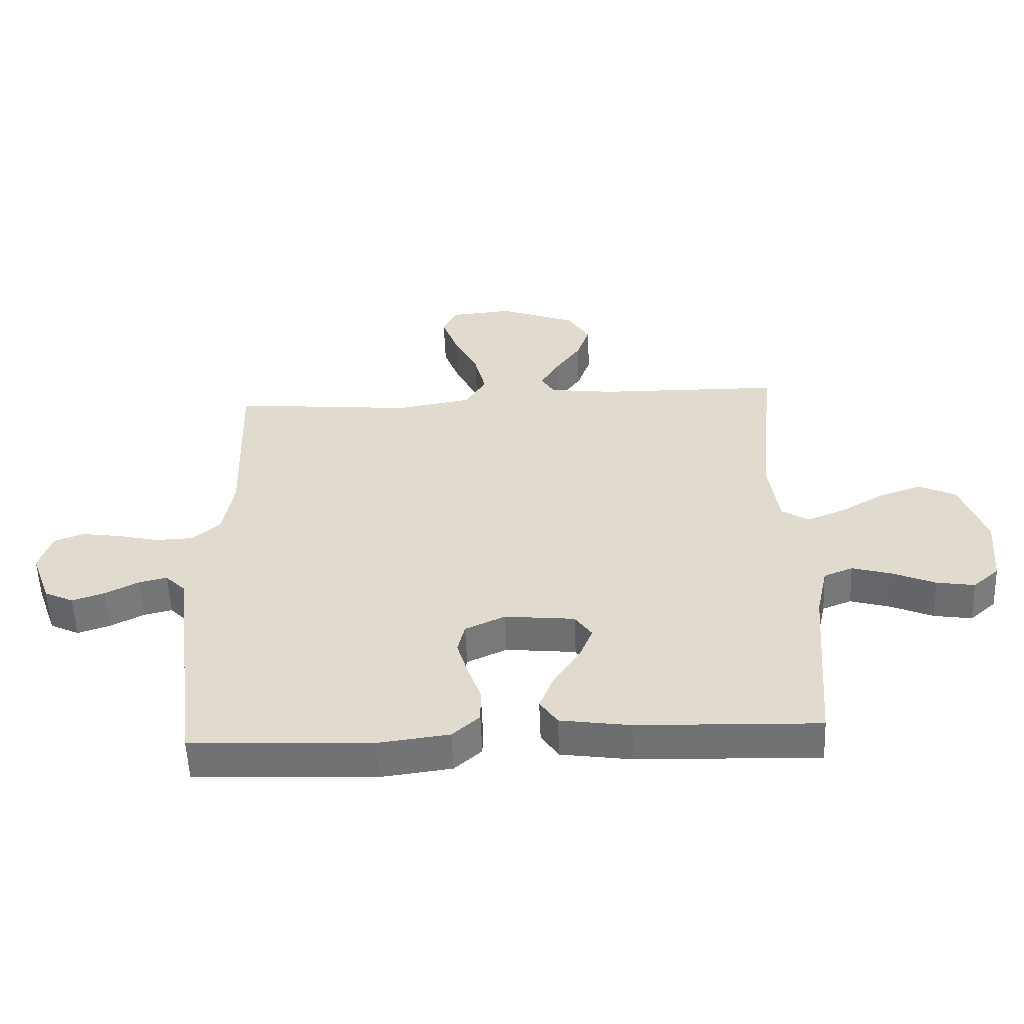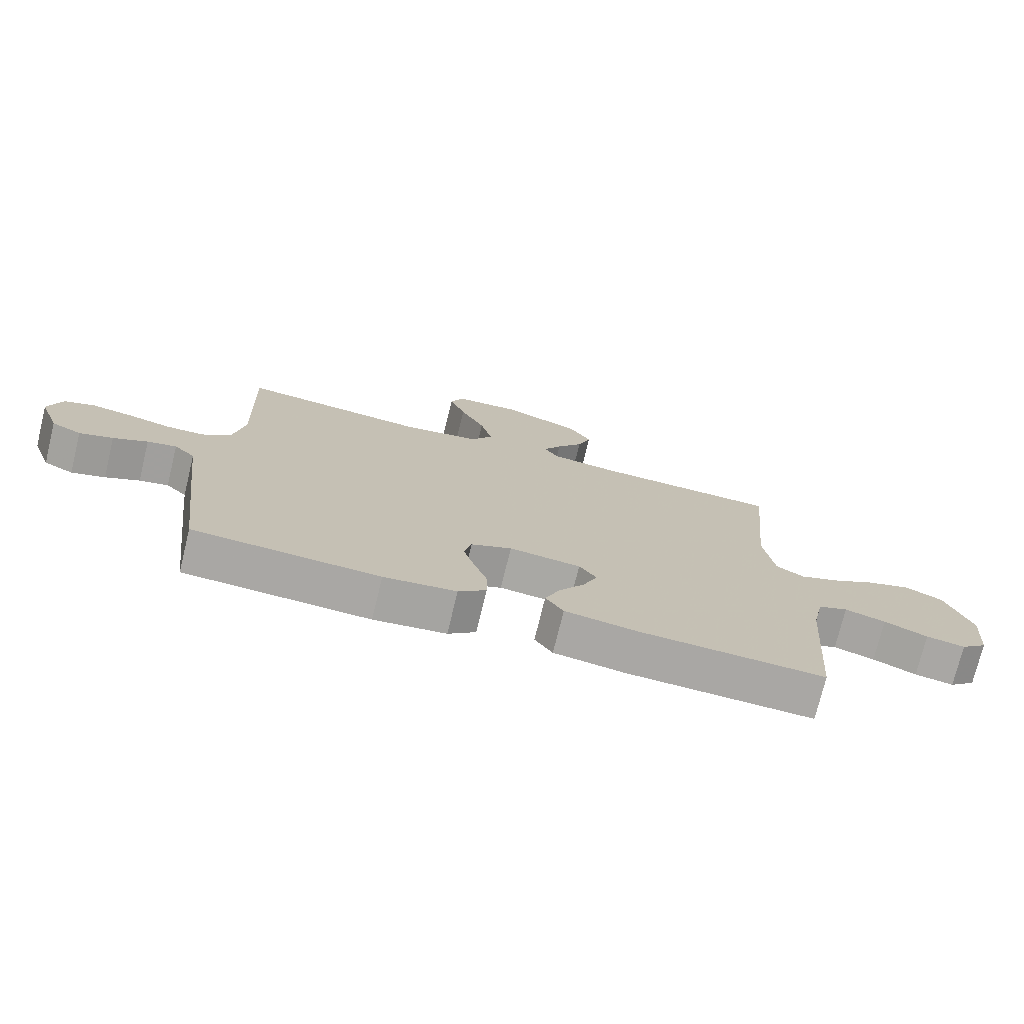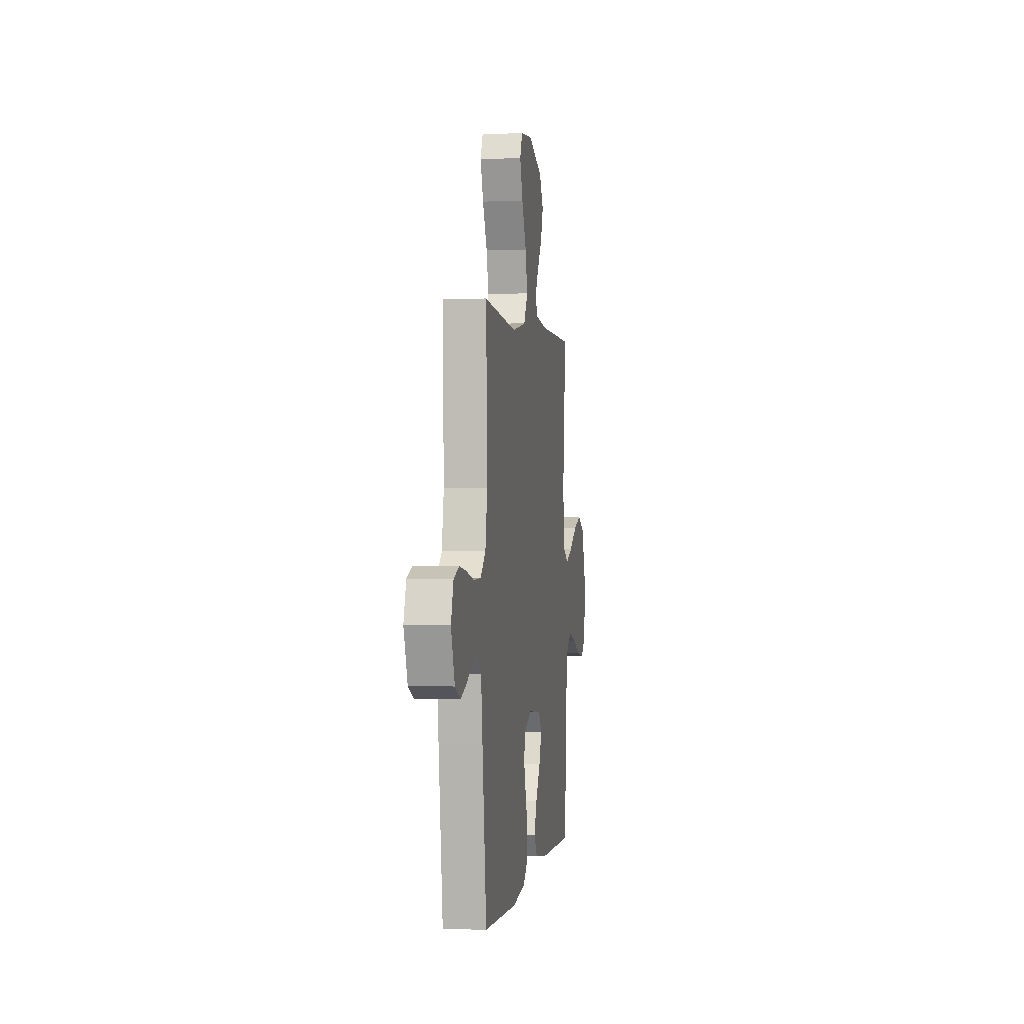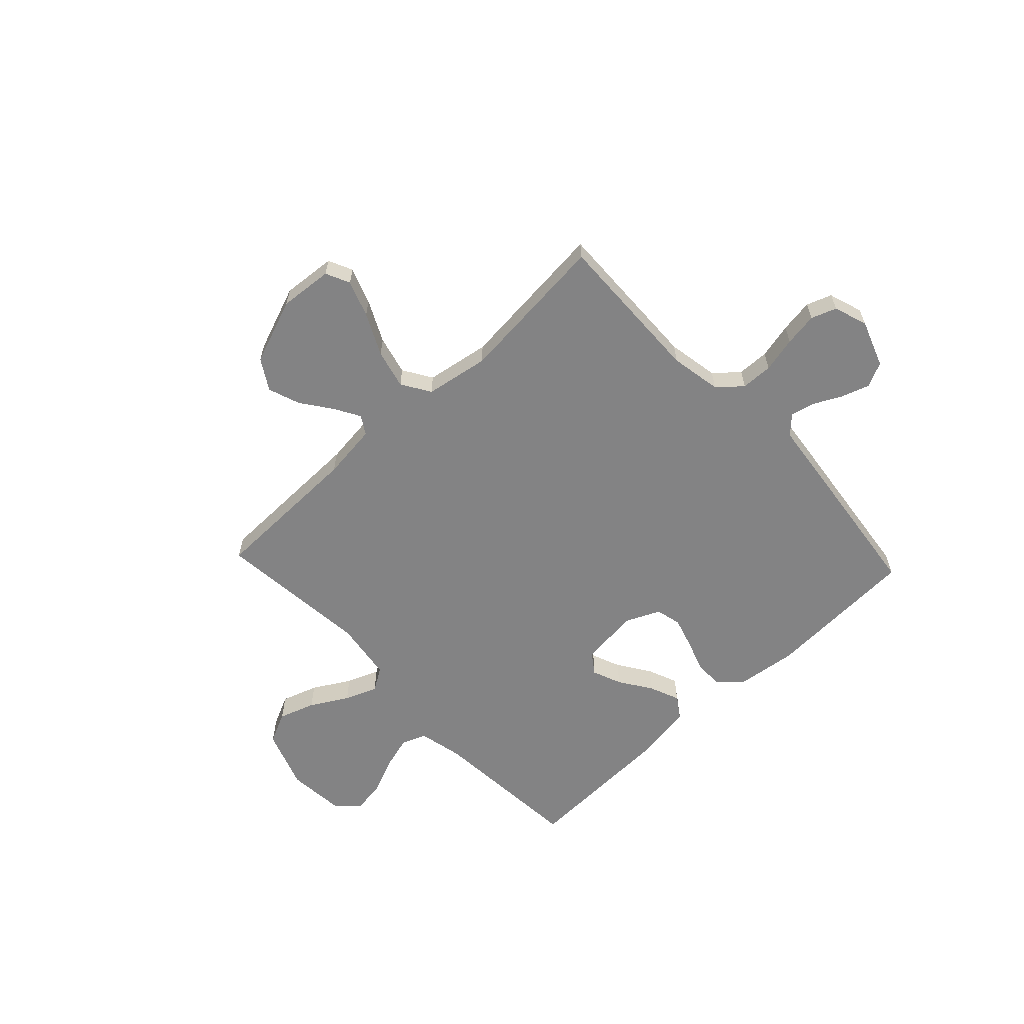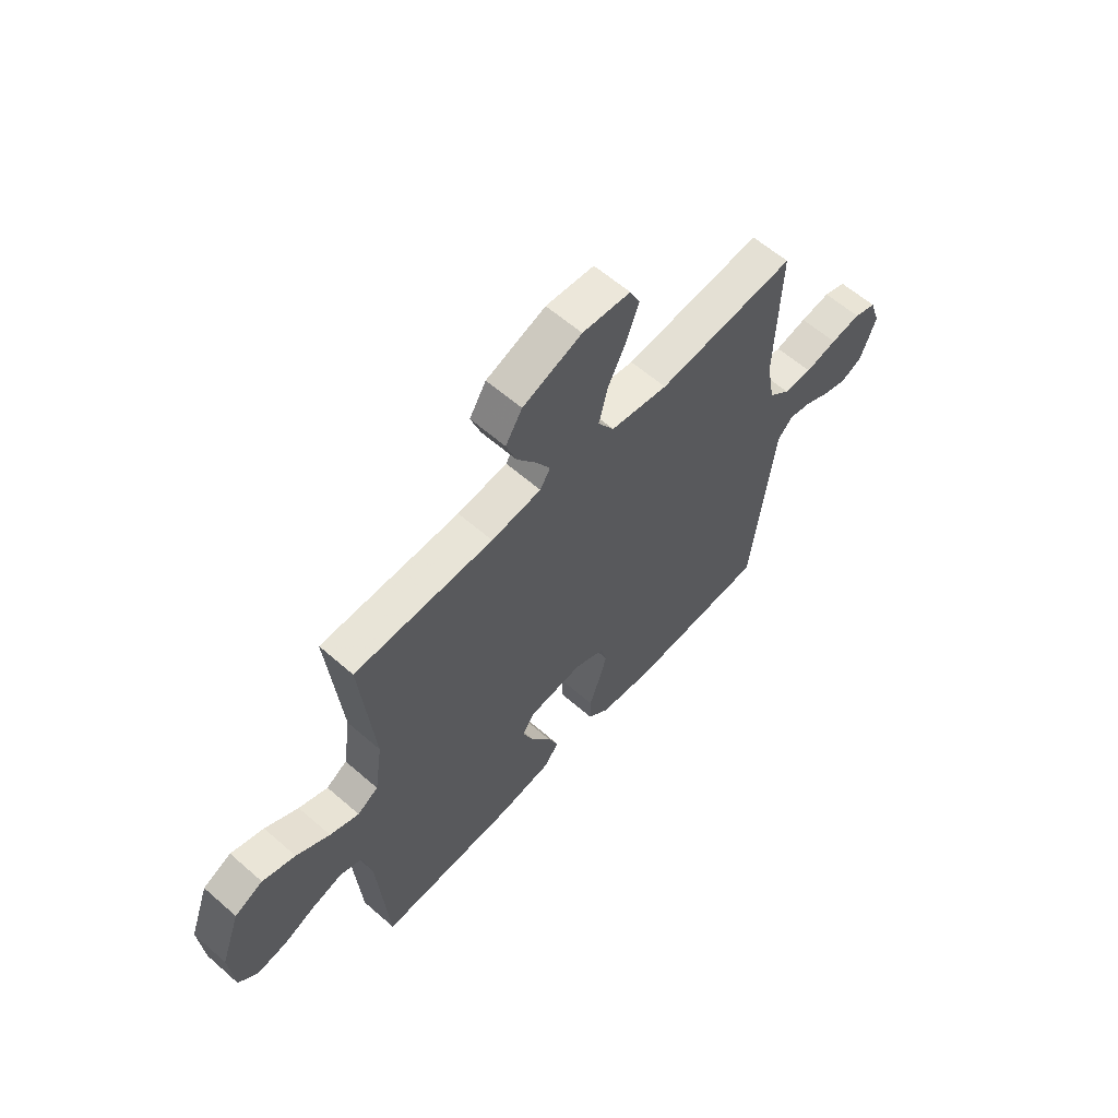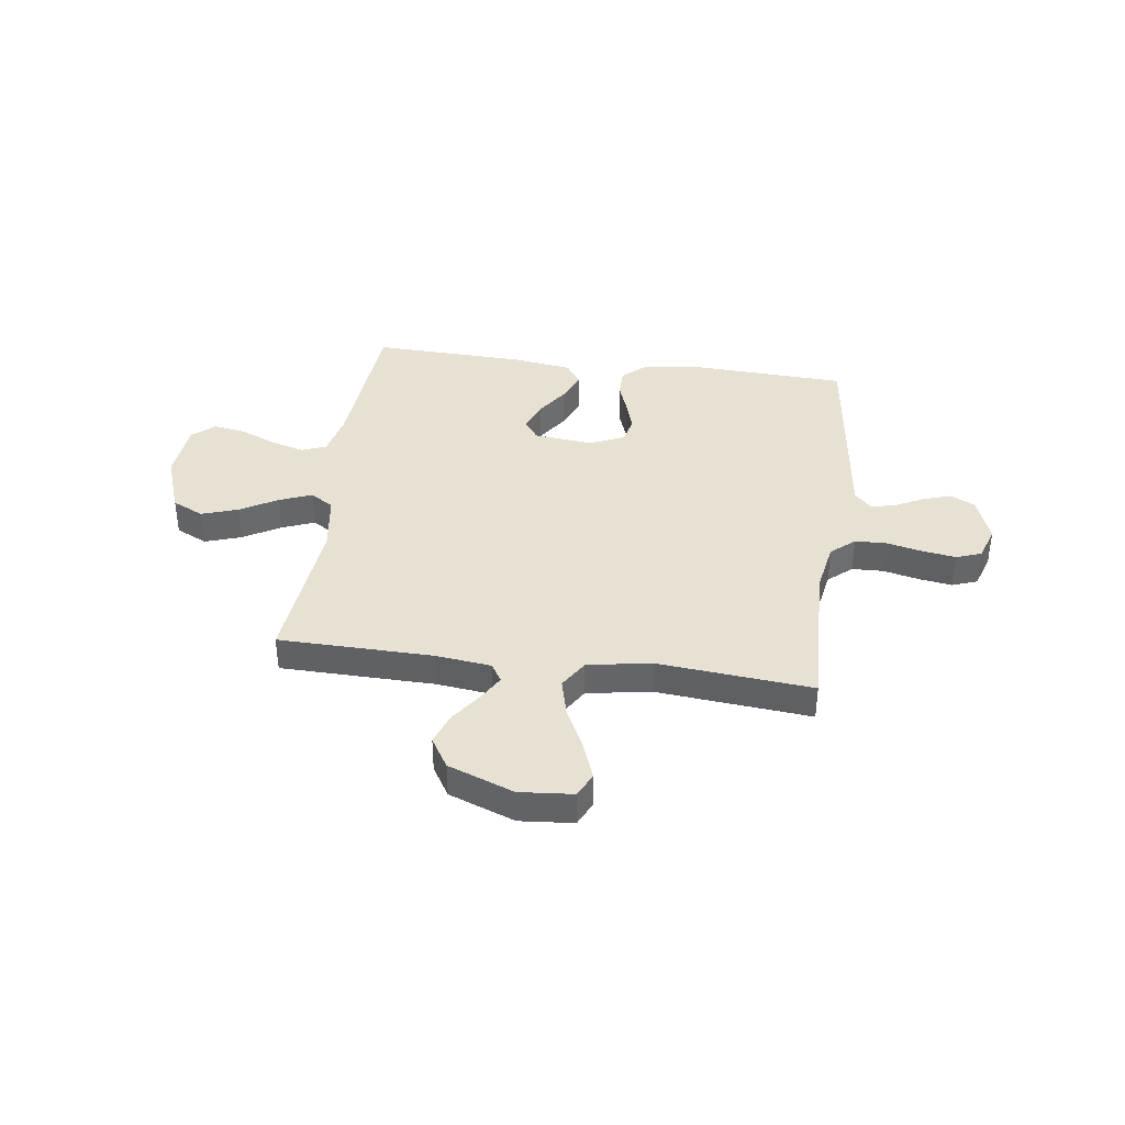
<metadata>
{"format":"obj","ext":"obj","renderer":"f3d","projection":"perspective","resolution":1024,"background":"white","views":[{"elev":-55.5,"azim":-177.7,"up":"+Z"},{"elev":-74.6,"azim":166.3,"up":"+Z"},{"elev":0.3,"azim":98.5,"up":"+Z"},{"elev":-61.2,"azim":43.3,"up":"+Y"},{"elev":60.3,"azim":-48.2,"up":"+Z"},{"elev":38.7,"azim":7.7,"up":"+Y"}]}
</metadata>
<code>
v -0.5 0.07 0.5
v -0.2 0.07 0.505
v -0.092 0.07 0.518
v -0.07 0.07 0.554
v -0.099 0.07 0.604
v -0.142 0.07 0.664
v -0.164 0.07 0.726
v -0.128 0.07 0.785
v 0 0.07 0.833
v 0.104 0.07 0.824
v 0.126 0.07 0.777
v 0.1 0.07 0.706
v 0.06 0.07 0.625
v 0.041 0.07 0.549
v 0.076 0.07 0.493
v 0.2 0.07 0.472
v 0.5 0.07 0.5
v 0.49 0.07 0.2
v 0.508 0.07 0.1
v 0.554 0.07 0.06
v 0.616 0.07 0.058
v 0.685 0.07 0.074
v 0.75 0.07 0.084
v 0.799 0.07 0.066
v 0.821 0.07 0
v 0.788 0.07 -0.091
v 0.74 0.07 -0.114
v 0.686 0.07 -0.096
v 0.631 0.07 -0.068
v 0.584 0.07 -0.057
v 0.55 0.07 -0.091
v 0.537 0.07 -0.2
v 0.5 0.07 -0.5
v 0.2 0.07 -0.514
v 0.083 0.07 -0.499
v 0.038 0.07 -0.459
v 0.038 0.07 -0.402
v 0.06 0.07 -0.339
v 0.078 0.07 -0.279
v 0.066 0.07 -0.229
v 0 0.07 -0.199
v -0.116 0.07 -0.211
v -0.144 0.07 -0.251
v -0.121 0.07 -0.308
v -0.079 0.07 -0.371
v -0.055 0.07 -0.43
v -0.084 0.07 -0.473
v -0.2 0.07 -0.49
v -0.5 0.07 -0.5
v -0.523 0.07 -0.2
v -0.542 0.07 -0.113
v -0.59 0.07 -0.094
v -0.656 0.07 -0.113
v -0.726 0.07 -0.143
v -0.789 0.07 -0.153
v -0.832 0.07 -0.115
v -0.842 0.07 0
v -0.8 0.07 0.117
v -0.739 0.07 0.146
v -0.668 0.07 0.122
v -0.596 0.07 0.08
v -0.533 0.07 0.055
v -0.488 0.07 0.083
v -0.471 0.07 0.2
v -0.5 0 0.5
v -0.2 0 0.505
v -0.092 0 0.518
v -0.07 0 0.554
v -0.099 0 0.604
v -0.142 0 0.664
v -0.164 0 0.726
v -0.128 0 0.785
v 0 0 0.833
v 0.104 0 0.824
v 0.126 0 0.777
v 0.1 0 0.706
v 0.06 0 0.625
v 0.041 0 0.549
v 0.076 0 0.493
v 0.2 0 0.472
v 0.5 0 0.5
v 0.49 0 0.2
v 0.508 0 0.1
v 0.554 0 0.06
v 0.616 0 0.058
v 0.685 0 0.074
v 0.75 0 0.084
v 0.799 0 0.066
v 0.821 0 0
v 0.788 0 -0.091
v 0.74 0 -0.114
v 0.686 0 -0.096
v 0.631 0 -0.068
v 0.584 0 -0.057
v 0.55 0 -0.091
v 0.537 0 -0.2
v 0.5 0 -0.5
v 0.2 0 -0.514
v 0.083 0 -0.499
v 0.038 0 -0.459
v 0.038 0 -0.402
v 0.06 0 -0.339
v 0.078 0 -0.279
v 0.066 0 -0.229
v 0 0 -0.199
v -0.116 0 -0.211
v -0.144 0 -0.251
v -0.121 0 -0.308
v -0.079 0 -0.371
v -0.055 0 -0.43
v -0.084 0 -0.473
v -0.2 0 -0.49
v -0.5 0 -0.5
v -0.523 0 -0.2
v -0.542 0 -0.113
v -0.59 0 -0.094
v -0.656 0 -0.113
v -0.726 0 -0.143
v -0.789 0 -0.153
v -0.832 0 -0.115
v -0.842 0 0
v -0.8 0 0.117
v -0.739 0 0.146
v -0.668 0 0.122
v -0.596 0 0.08
v -0.533 0 0.055
v -0.488 0 0.083
v -0.471 0 0.2
f 58 59 60 61
f 58 61 62
f 57 58 62
f 56 57 62
f 53 54 55 56
f 52 53 56 62
f 51 52 62 63
f 47 48 49 50
f 47 50 51 63
f 44 45 46 47
f 43 44 47 63
f 35 36 37 38
f 35 38 39
f 34 35 39
f 31 32 33 34
f 31 34 39 40
f 26 27 28 29
f 26 29 30
f 25 26 30
f 24 25 30
f 21 22 23 24
f 21 24 30
f 20 21 30 31
f 16 17 18
f 15 16 18 19
f 10 11 12 13
f 10 13 14
f 9 10 14
f 8 9 14
f 5 6 7 8
f 4 5 8 14
f 3 4 14 15
f 64 1 2
f 42 43 63 64
f 41 42 64 2
f 19 20 31 40
f 15 19 40 41
f 2 3 15 41
f 125 124 123 122
f 126 125 122
f 126 122 121
f 126 121 120
f 120 119 118 117
f 126 120 117 116
f 127 126 116 115
f 114 113 112 111
f 127 115 114 111
f 111 110 109 108
f 127 111 108 107
f 102 101 100 99
f 103 102 99
f 103 99 98
f 98 97 96 95
f 104 103 98 95
f 93 92 91 90
f 94 93 90
f 94 90 89
f 94 89 88
f 88 87 86 85
f 94 88 85
f 95 94 85 84
f 82 81 80
f 83 82 80 79
f 77 76 75 74
f 78 77 74
f 78 74 73
f 78 73 72
f 72 71 70 69
f 78 72 69 68
f 79 78 68 67
f 66 65 128
f 128 127 107 106
f 66 128 106 105
f 104 95 84 83
f 105 104 83 79
f 105 79 67 66
f 1 65 66 2
f 2 66 67 3
f 3 67 68 4
f 4 68 69 5
f 5 69 70 6
f 6 70 71 7
f 7 71 72 8
f 8 72 73 9
f 9 73 74 10
f 10 74 75 11
f 11 75 76 12
f 12 76 77 13
f 13 77 78 14
f 14 78 79 15
f 15 79 80 16
f 16 80 81 17
f 17 81 82 18
f 18 82 83 19
f 19 83 84 20
f 20 84 85 21
f 21 85 86 22
f 22 86 87 23
f 23 87 88 24
f 24 88 89 25
f 25 89 90 26
f 26 90 91 27
f 27 91 92 28
f 28 92 93 29
f 29 93 94 30
f 30 94 95 31
f 31 95 96 32
f 32 96 97 33
f 33 97 98 34
f 34 98 99 35
f 35 99 100 36
f 36 100 101 37
f 37 101 102 38
f 38 102 103 39
f 39 103 104 40
f 40 104 105 41
f 41 105 106 42
f 42 106 107 43
f 43 107 108 44
f 44 108 109 45
f 45 109 110 46
f 46 110 111 47
f 47 111 112 48
f 48 112 113 49
f 49 113 114 50
f 50 114 115 51
f 51 115 116 52
f 52 116 117 53
f 53 117 118 54
f 54 118 119 55
f 55 119 120 56
f 56 120 121 57
f 57 121 122 58
f 58 122 123 59
f 59 123 124 60
f 60 124 125 61
f 61 125 126 62
f 62 126 127 63
f 63 127 128 64
f 64 128 65 1

</code>
